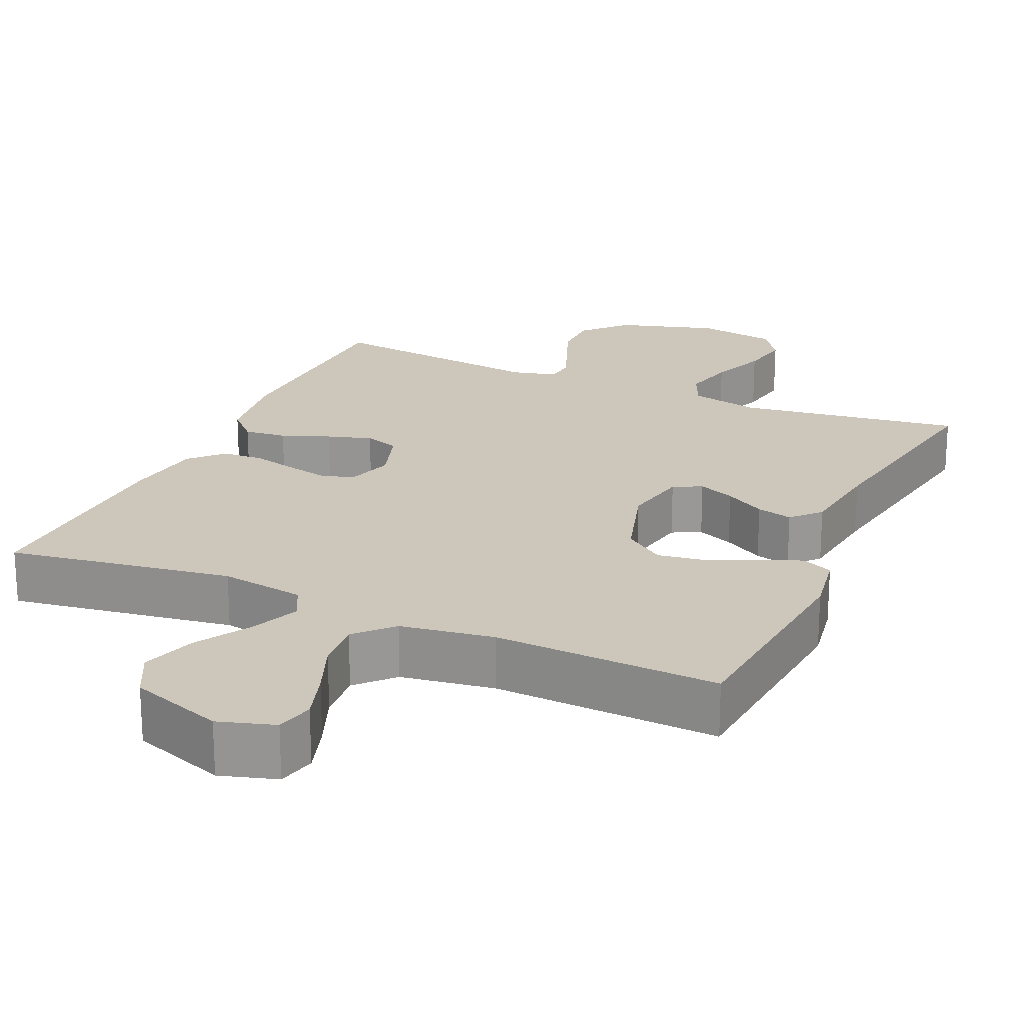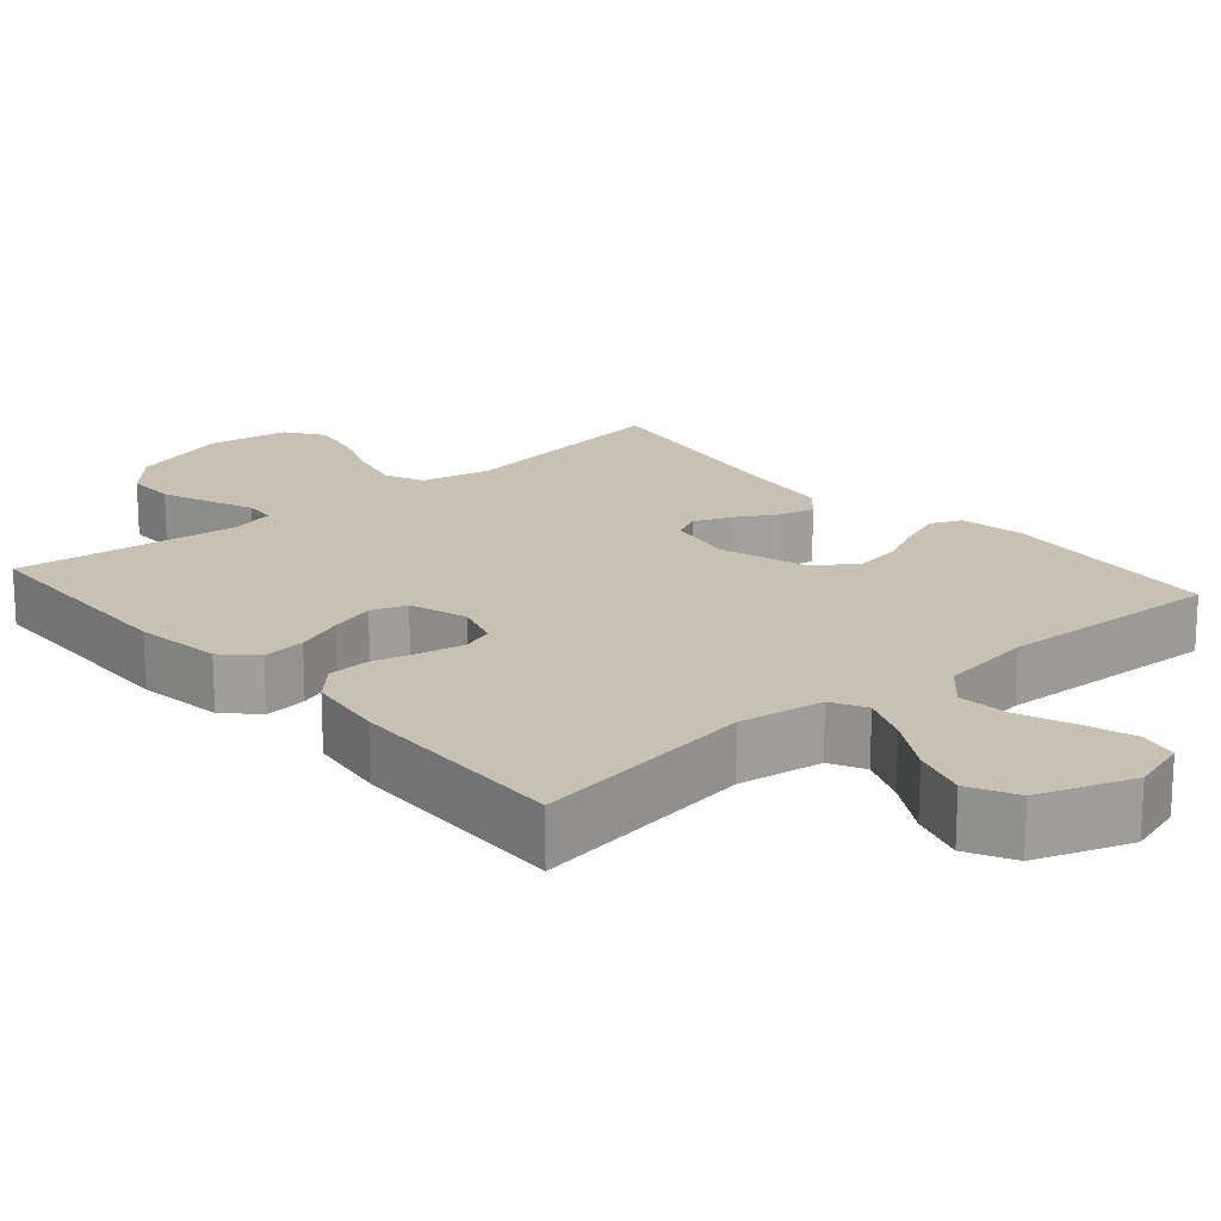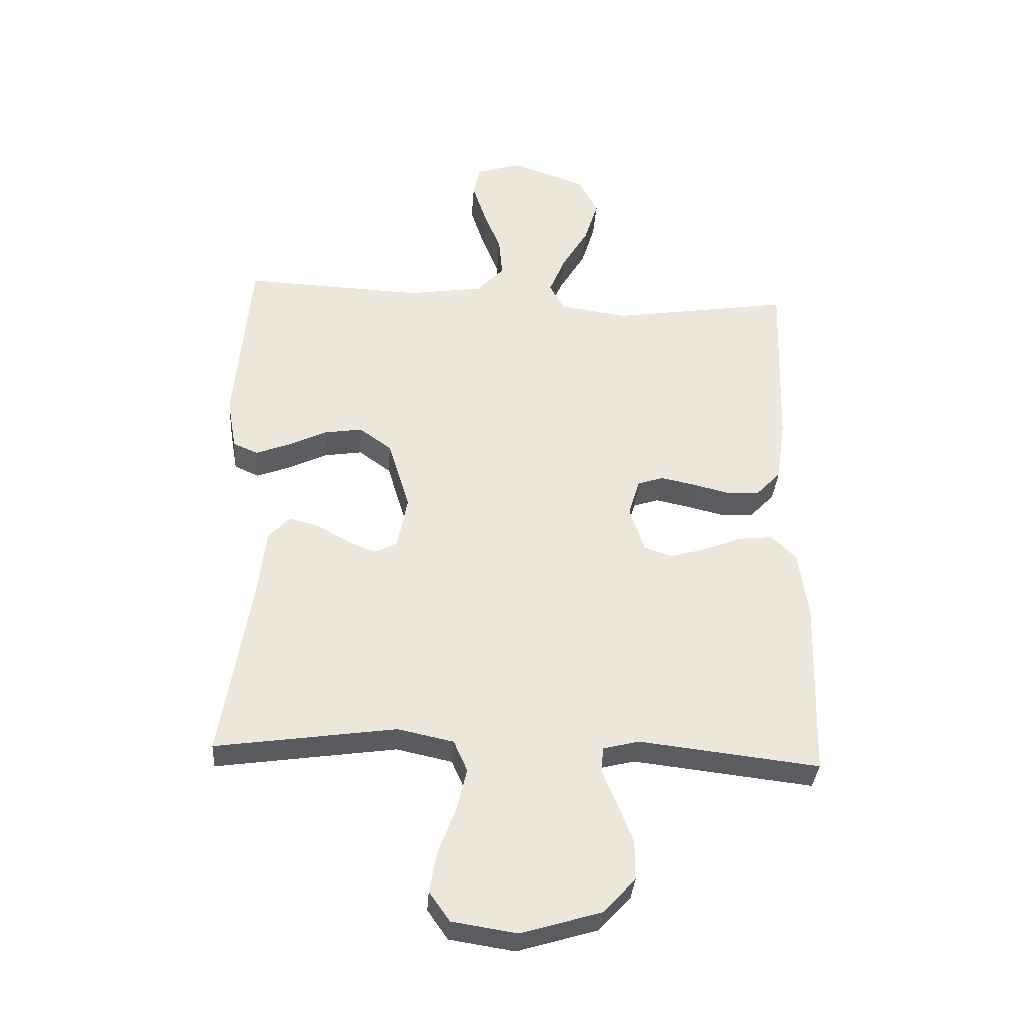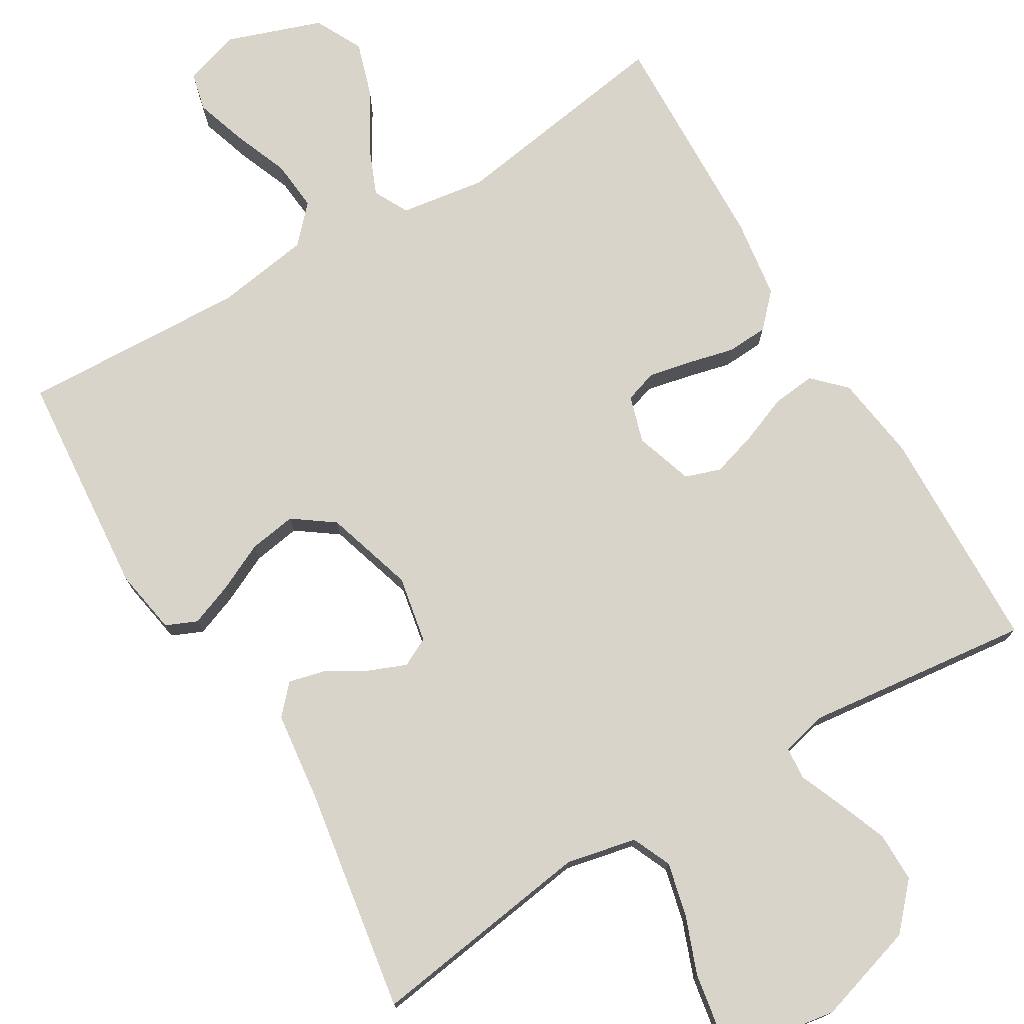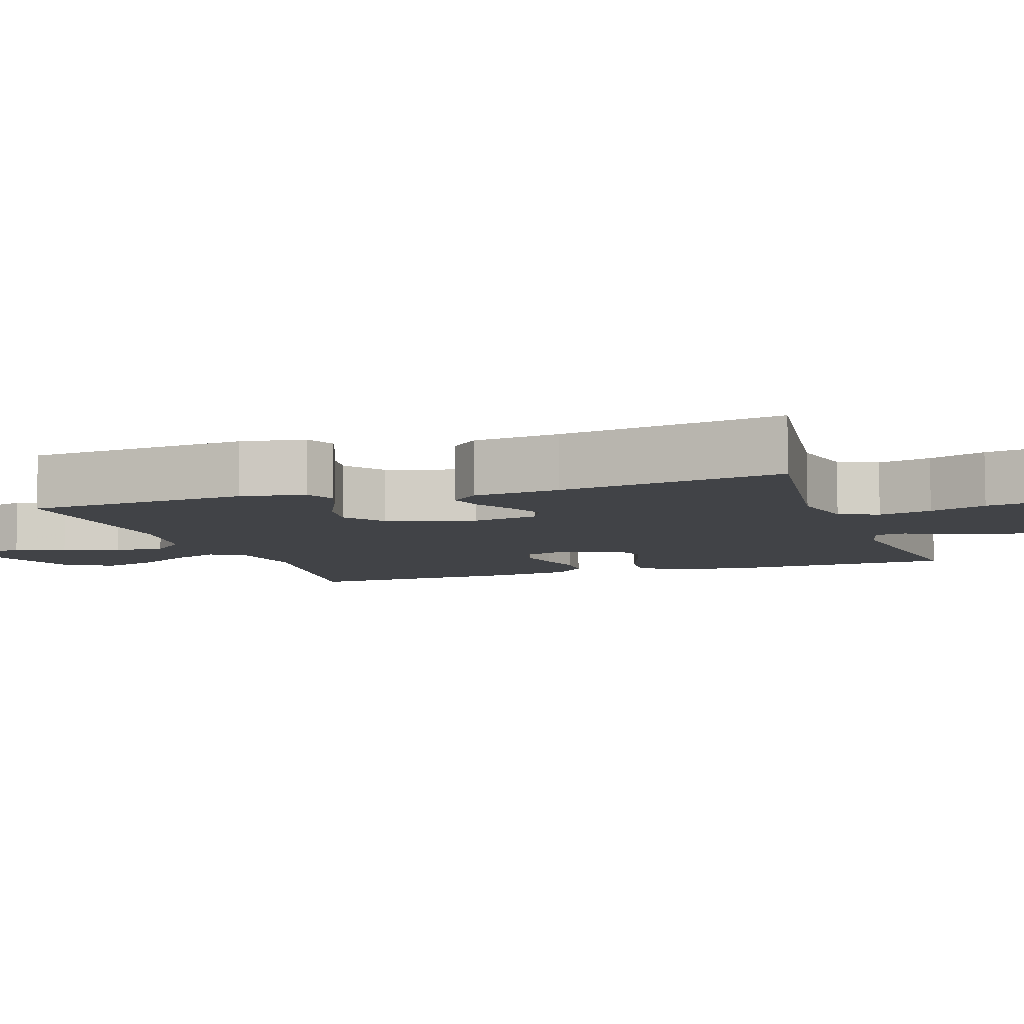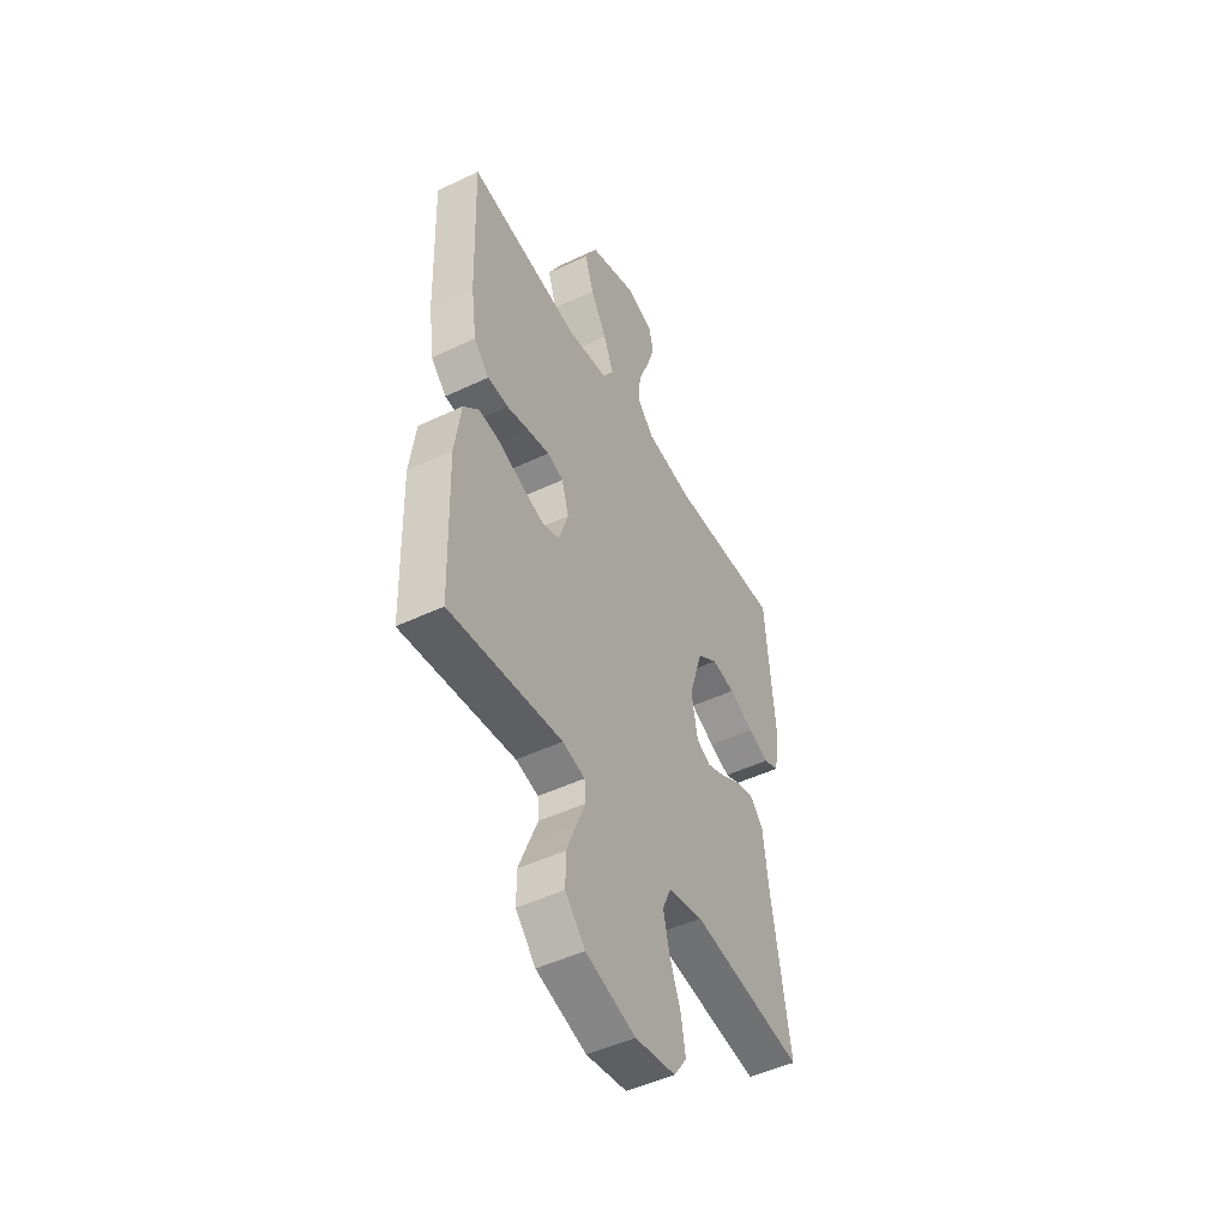
<metadata>
{"format":"obj","ext":"obj","renderer":"f3d","projection":"perspective","resolution":1024,"background":"white","views":[{"elev":21.5,"azim":24.2,"up":"+Y"},{"elev":18.6,"azim":-41.0,"up":"+Y"},{"elev":-34.8,"azim":176.0,"up":"+Z"},{"elev":75.6,"azim":149.1,"up":"+Y"},{"elev":-7.3,"azim":108.8,"up":"+Y"},{"elev":-48.5,"azim":-62.1,"up":"+Z"}]}
</metadata>
<code>
v 0.5 0.07 -0.5
v 0.2 0.07 -0.457
v 0.107 0.07 -0.477
v 0.084 0.07 -0.529
v 0.101 0.07 -0.6
v 0.13 0.07 -0.676
v 0.142 0.07 -0.745
v 0.108 0.07 -0.794
v 0 0.07 -0.811
v -0.133 0.07 -0.771
v -0.186 0.07 -0.713
v -0.186 0.07 -0.647
v -0.16 0.07 -0.58
v -0.136 0.07 -0.522
v -0.14 0.07 -0.48
v -0.2 0.07 -0.465
v -0.5 0.07 -0.5
v -0.509 0.07 -0.2
v -0.493 0.07 -0.085
v -0.452 0.07 -0.044
v -0.395 0.07 -0.05
v -0.331 0.07 -0.075
v -0.271 0.07 -0.093
v -0.224 0.07 -0.077
v -0.199 0.07 0
v -0.218 0.07 0.062
v -0.261 0.07 0.076
v -0.318 0.07 0.064
v -0.379 0.07 0.049
v -0.434 0.07 0.052
v -0.475 0.07 0.095
v -0.49 0.07 0.2
v -0.5 0.07 0.5
v -0.2 0.07 0.454
v -0.087 0.07 0.471
v -0.063 0.07 0.517
v -0.09 0.07 0.582
v -0.134 0.07 0.656
v -0.157 0.07 0.729
v -0.125 0.07 0.792
v 0 0.07 0.836
v 0.075 0.07 0.813
v 0.087 0.07 0.762
v 0.065 0.07 0.694
v 0.036 0.07 0.621
v 0.03 0.07 0.554
v 0.075 0.07 0.506
v 0.2 0.07 0.487
v 0.5 0.07 0.5
v 0.526 0.07 0.2
v 0.511 0.07 0.113
v 0.47 0.07 0.095
v 0.414 0.07 0.116
v 0.349 0.07 0.147
v 0.286 0.07 0.157
v 0.232 0.07 0.118
v 0.196 0.07 0
v 0.213 0.07 -0.089
v 0.251 0.07 -0.108
v 0.3 0.07 -0.088
v 0.354 0.07 -0.057
v 0.402 0.07 -0.045
v 0.437 0.07 -0.083
v 0.451 0.07 -0.2
v 0.5 0 -0.5
v 0.2 0 -0.457
v 0.107 0 -0.477
v 0.084 0 -0.529
v 0.101 0 -0.6
v 0.13 0 -0.676
v 0.142 0 -0.745
v 0.108 0 -0.794
v 0 0 -0.811
v -0.133 0 -0.771
v -0.186 0 -0.713
v -0.186 0 -0.647
v -0.16 0 -0.58
v -0.136 0 -0.522
v -0.14 0 -0.48
v -0.2 0 -0.465
v -0.5 0 -0.5
v -0.509 0 -0.2
v -0.493 0 -0.085
v -0.452 0 -0.044
v -0.395 0 -0.05
v -0.331 0 -0.075
v -0.271 0 -0.093
v -0.224 0 -0.077
v -0.199 0 0
v -0.218 0 0.062
v -0.261 0 0.076
v -0.318 0 0.064
v -0.379 0 0.049
v -0.434 0 0.052
v -0.475 0 0.095
v -0.49 0 0.2
v -0.5 0 0.5
v -0.2 0 0.454
v -0.087 0 0.471
v -0.063 0 0.517
v -0.09 0 0.582
v -0.134 0 0.656
v -0.157 0 0.729
v -0.125 0 0.792
v 0 0 0.836
v 0.075 0 0.813
v 0.087 0 0.762
v 0.065 0 0.694
v 0.036 0 0.621
v 0.03 0 0.554
v 0.075 0 0.506
v 0.2 0 0.487
v 0.5 0 0.5
v 0.526 0 0.2
v 0.511 0 0.113
v 0.47 0 0.095
v 0.414 0 0.116
v 0.349 0 0.147
v 0.286 0 0.157
v 0.232 0 0.118
v 0.196 0 0
v 0.213 0 -0.089
v 0.251 0 -0.108
v 0.3 0 -0.088
v 0.354 0 -0.057
v 0.402 0 -0.045
v 0.437 0 -0.083
v 0.451 0 -0.2
f 62 63 64
f 61 62 64
f 60 61 64
f 64 1 2
f 60 64 2
f 59 60 2
f 58 59 2 3
f 57 58 3 4
f 52 53 54
f 51 52 54
f 50 51 54
f 49 50 54
f 48 49 54
f 47 48 54 55
f 46 47 55 56
f 43 44 45
f 42 43 45
f 41 42 45
f 40 41 45
f 39 40 45
f 38 39 45
f 37 38 45
f 36 37 45 46
f 46 56 57
f 36 46 57
f 35 36 57
f 32 33 34
f 31 32 34
f 30 31 34
f 29 30 34
f 28 29 34
f 27 28 34 35
f 20 21 22
f 19 20 22
f 18 19 22
f 17 18 22
f 16 17 22
f 15 16 22 23
f 12 13 14
f 11 12 14
f 10 11 14
f 9 10 14
f 8 9 14
f 7 8 14
f 6 7 14
f 5 6 14
f 4 5 14 15
f 15 23 24
f 4 15 24
f 57 4 24
f 26 27 35 57
f 57 24 25
f 25 26 57
f 128 127 126
f 128 126 125
f 128 125 124
f 66 65 128
f 66 128 124
f 66 124 123
f 67 66 123 122
f 68 67 122 121
f 118 117 116
f 118 116 115
f 118 115 114
f 118 114 113
f 118 113 112
f 119 118 112 111
f 120 119 111 110
f 109 108 107
f 109 107 106
f 109 106 105
f 109 105 104
f 109 104 103
f 109 103 102
f 109 102 101
f 110 109 101 100
f 121 120 110
f 121 110 100
f 121 100 99
f 98 97 96
f 98 96 95
f 98 95 94
f 98 94 93
f 98 93 92
f 99 98 92 91
f 86 85 84
f 86 84 83
f 86 83 82
f 86 82 81
f 86 81 80
f 87 86 80 79
f 78 77 76
f 78 76 75
f 78 75 74
f 78 74 73
f 78 73 72
f 78 72 71
f 78 71 70
f 78 70 69
f 79 78 69 68
f 88 87 79
f 88 79 68
f 88 68 121
f 121 99 91 90
f 89 88 121
f 121 90 89
f 1 65 66 2
f 2 66 67 3
f 3 67 68 4
f 4 68 69 5
f 5 69 70 6
f 6 70 71 7
f 7 71 72 8
f 8 72 73 9
f 9 73 74 10
f 10 74 75 11
f 11 75 76 12
f 12 76 77 13
f 13 77 78 14
f 14 78 79 15
f 15 79 80 16
f 16 80 81 17
f 17 81 82 18
f 18 82 83 19
f 19 83 84 20
f 20 84 85 21
f 21 85 86 22
f 22 86 87 23
f 23 87 88 24
f 24 88 89 25
f 25 89 90 26
f 26 90 91 27
f 27 91 92 28
f 28 92 93 29
f 29 93 94 30
f 30 94 95 31
f 31 95 96 32
f 32 96 97 33
f 33 97 98 34
f 34 98 99 35
f 35 99 100 36
f 36 100 101 37
f 37 101 102 38
f 38 102 103 39
f 39 103 104 40
f 40 104 105 41
f 41 105 106 42
f 42 106 107 43
f 43 107 108 44
f 44 108 109 45
f 45 109 110 46
f 46 110 111 47
f 47 111 112 48
f 48 112 113 49
f 49 113 114 50
f 50 114 115 51
f 51 115 116 52
f 52 116 117 53
f 53 117 118 54
f 54 118 119 55
f 55 119 120 56
f 56 120 121 57
f 57 121 122 58
f 58 122 123 59
f 59 123 124 60
f 60 124 125 61
f 61 125 126 62
f 62 126 127 63
f 63 127 128 64
f 64 128 65 1

</code>
